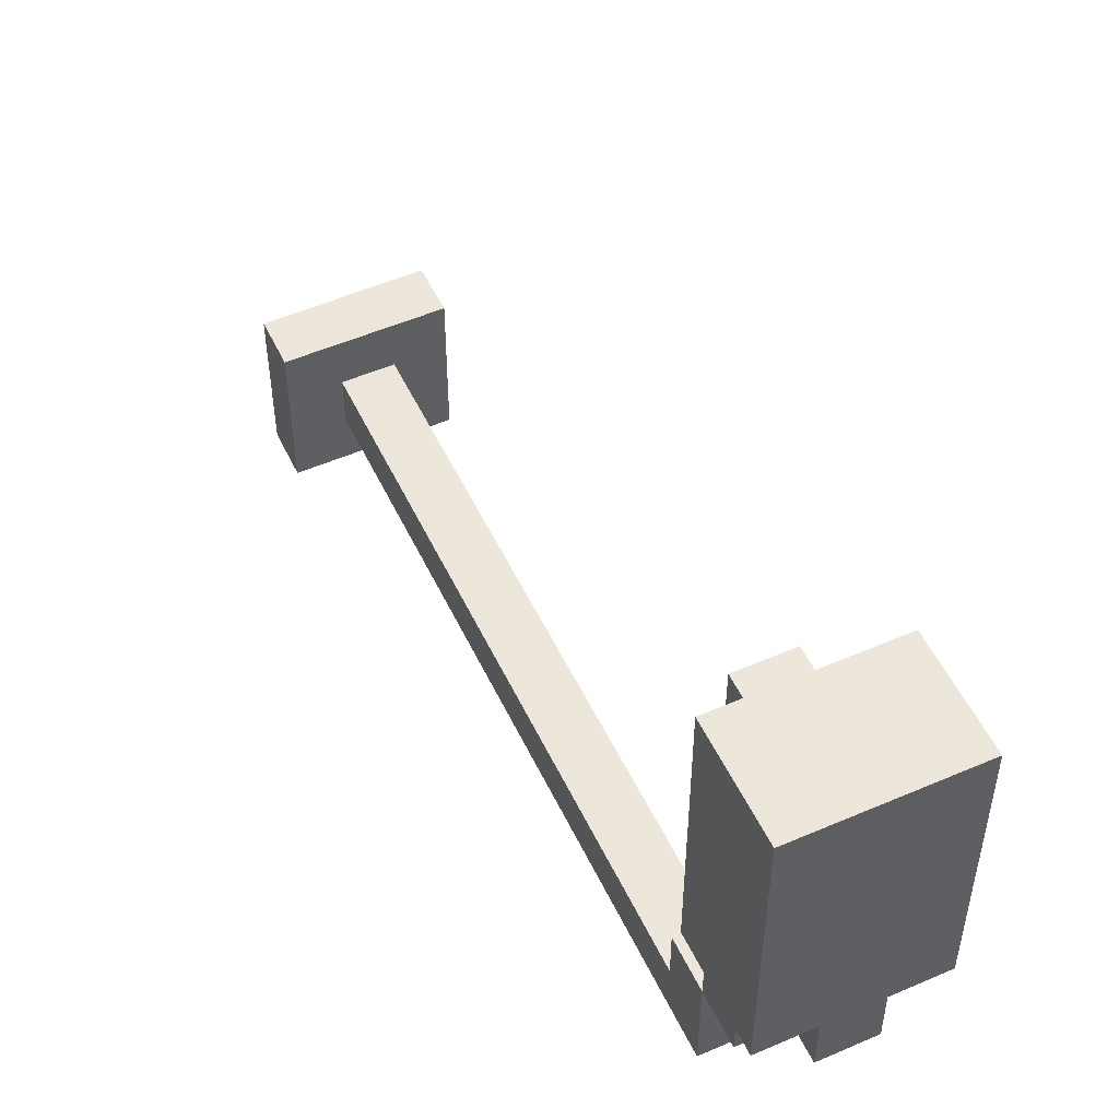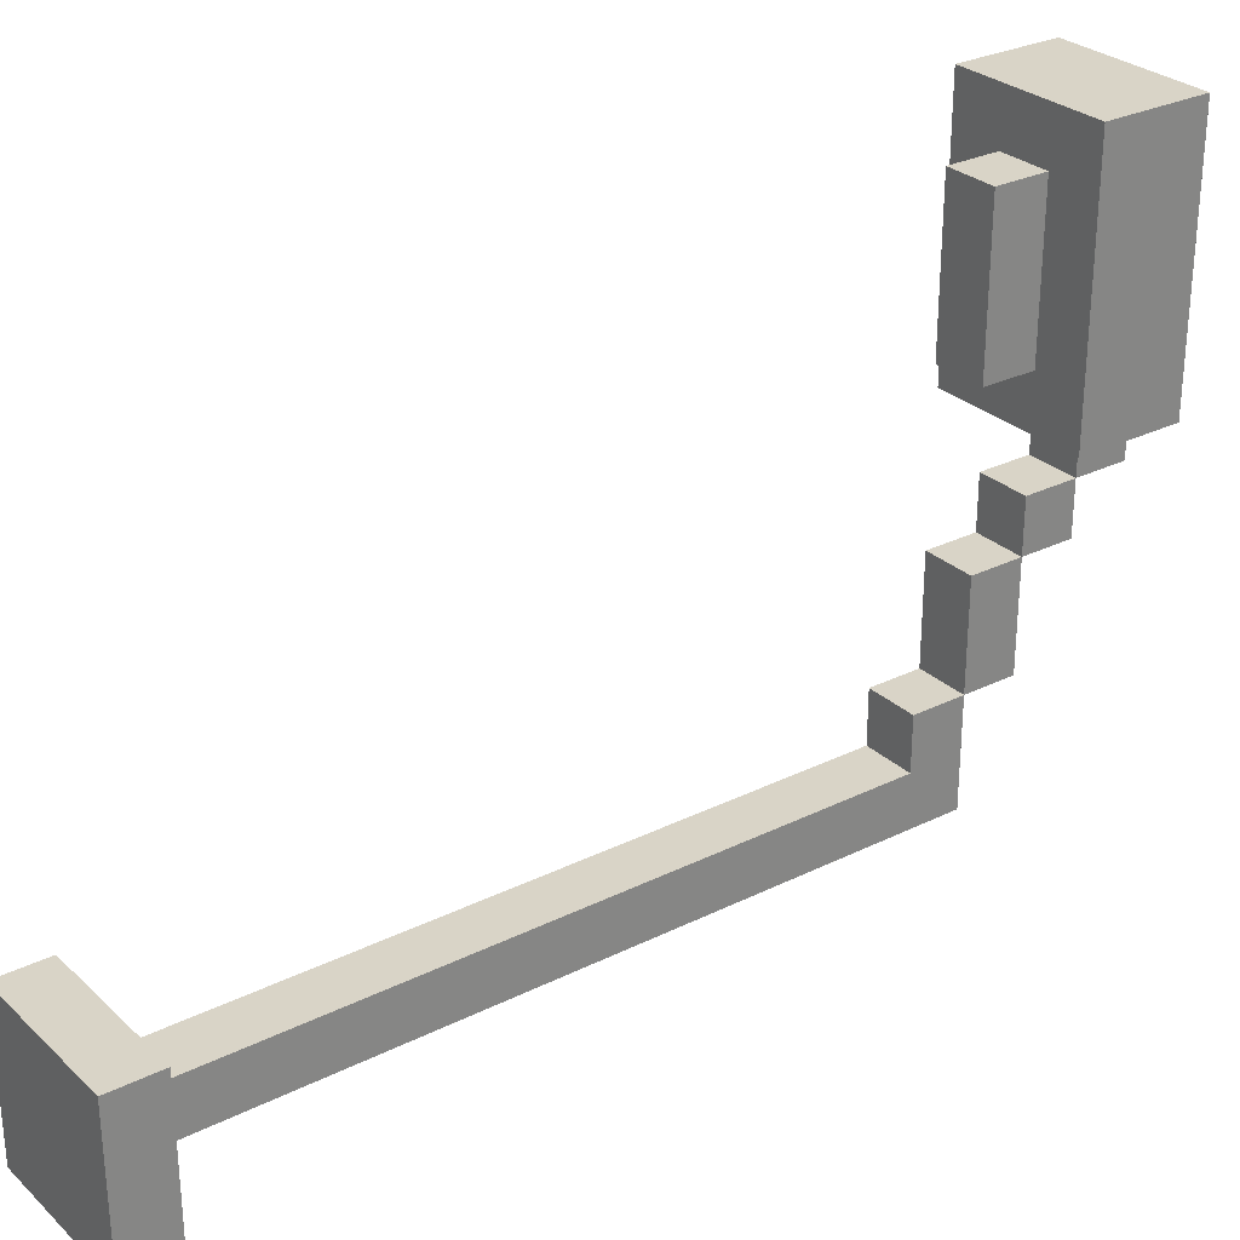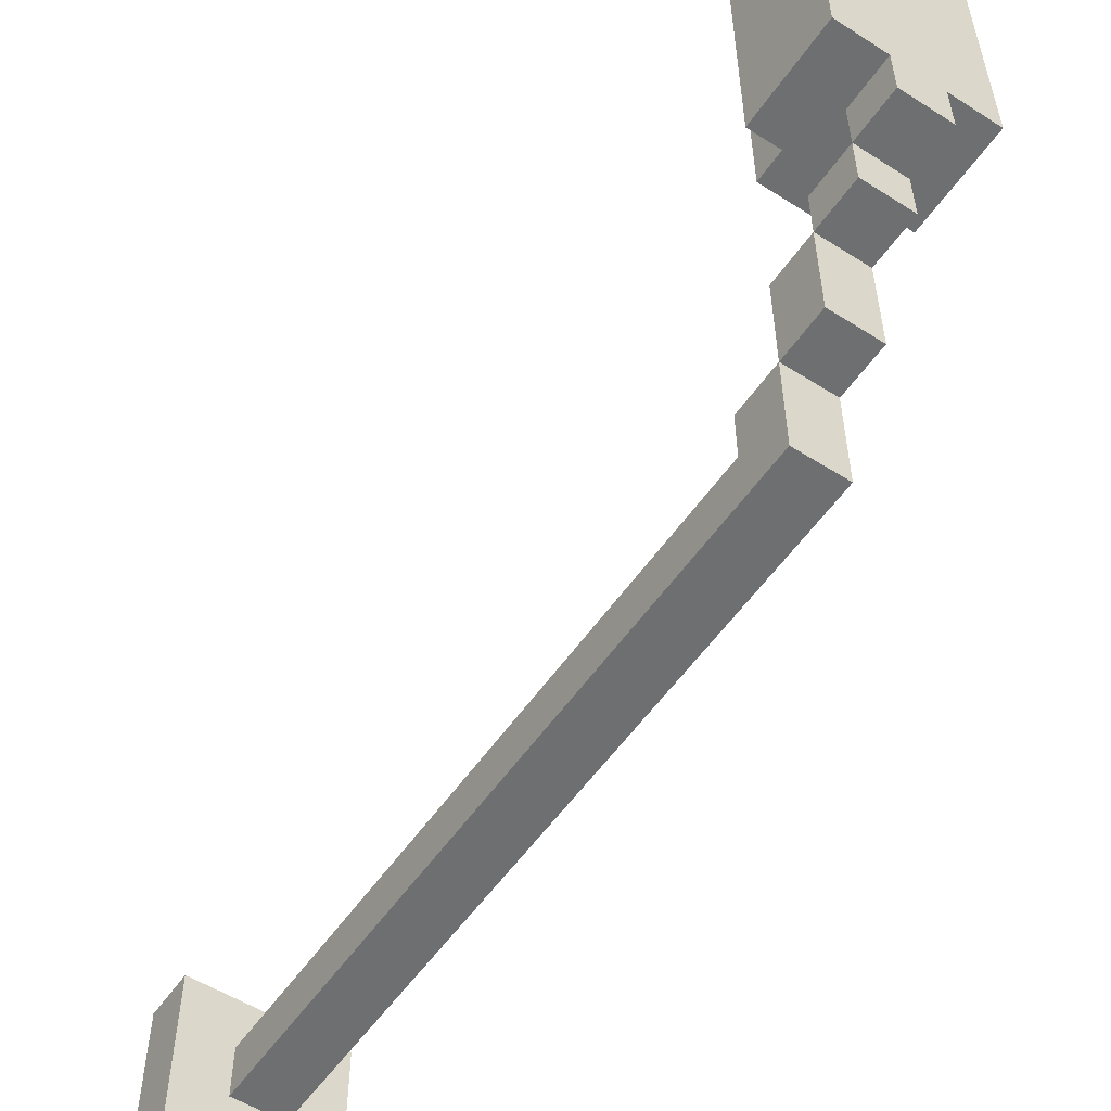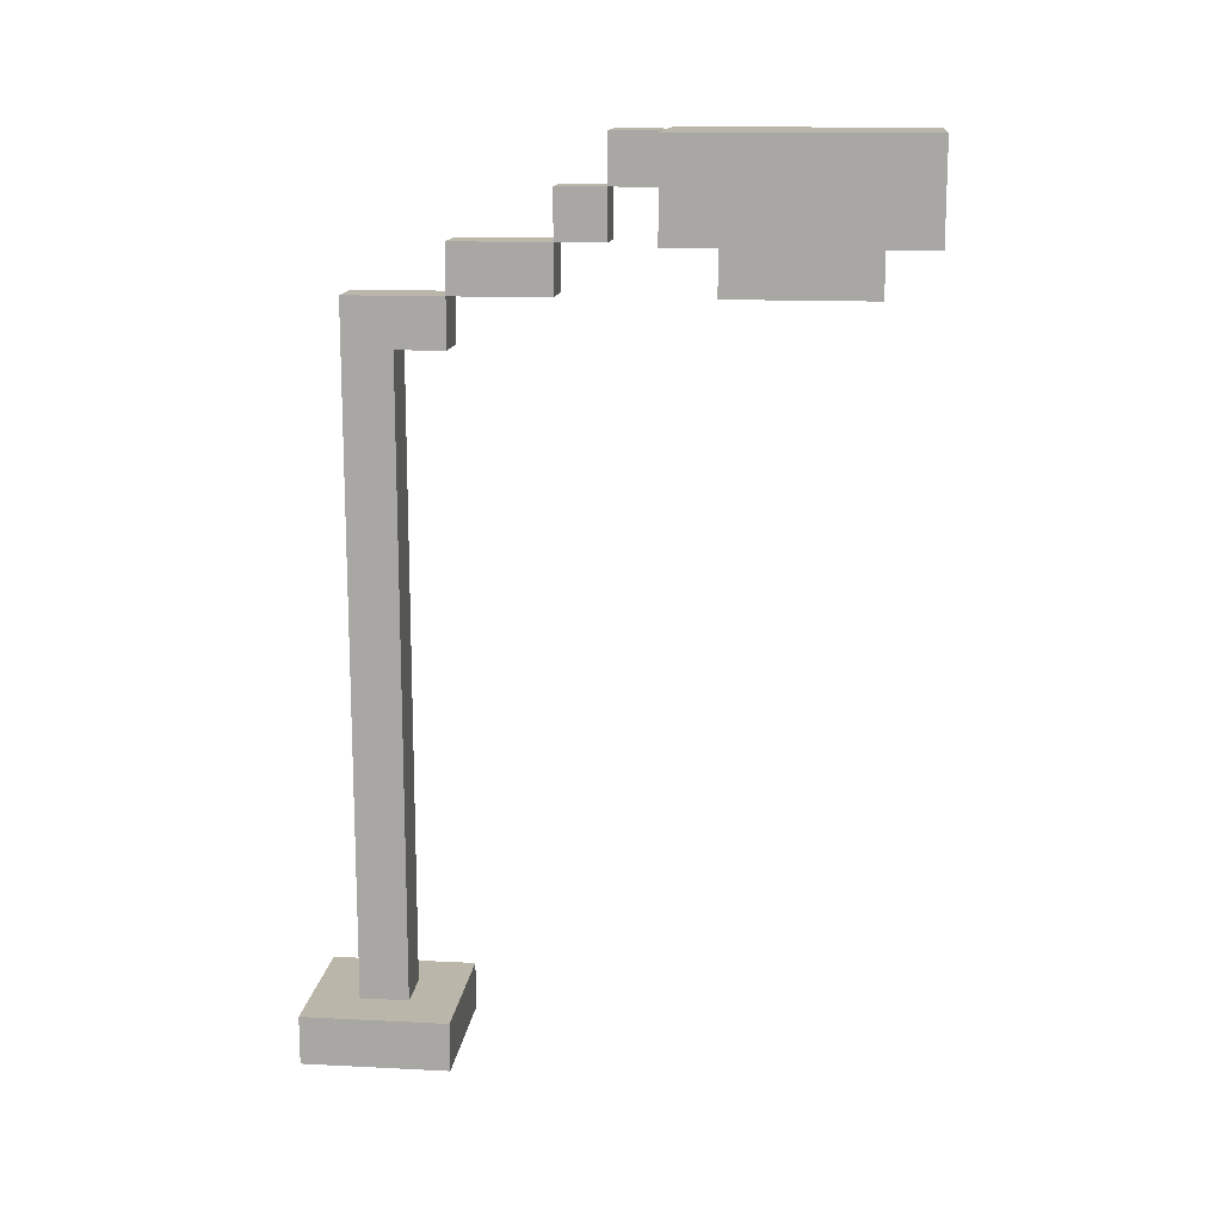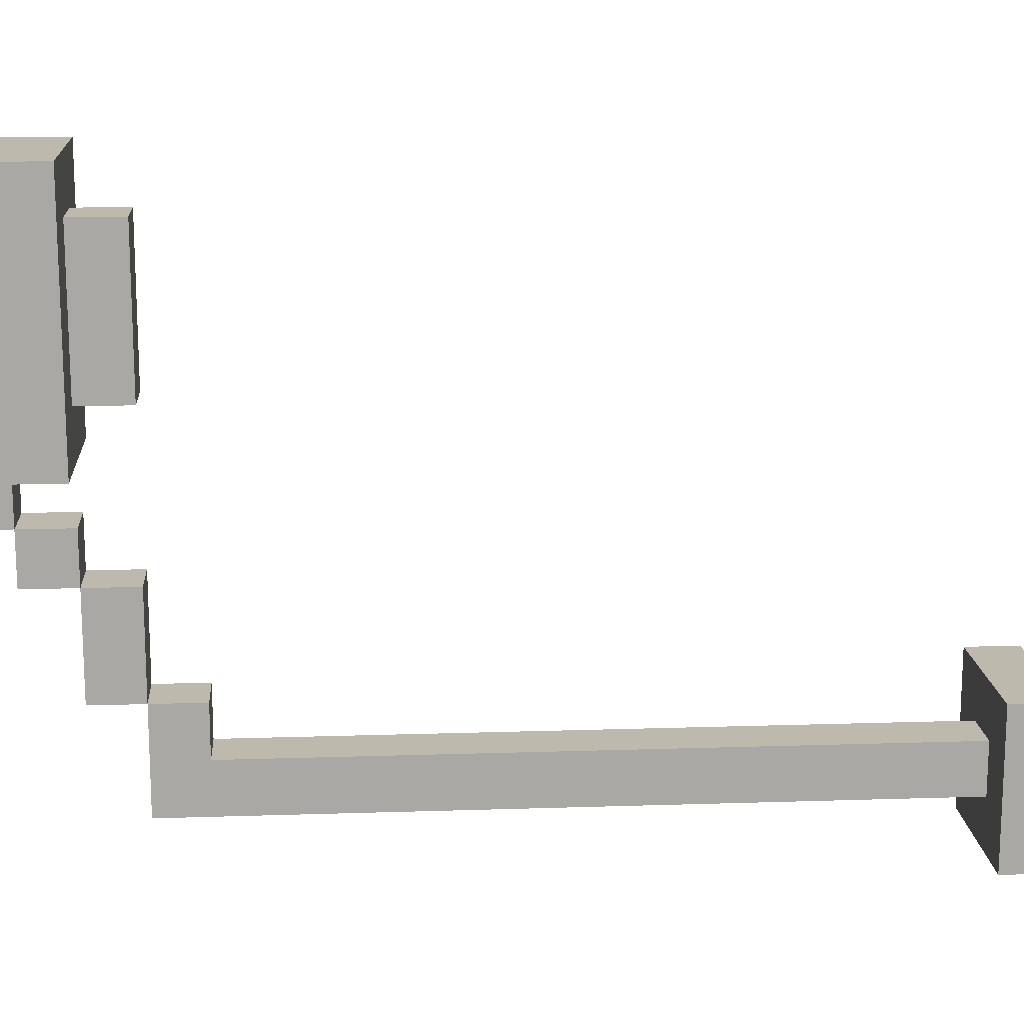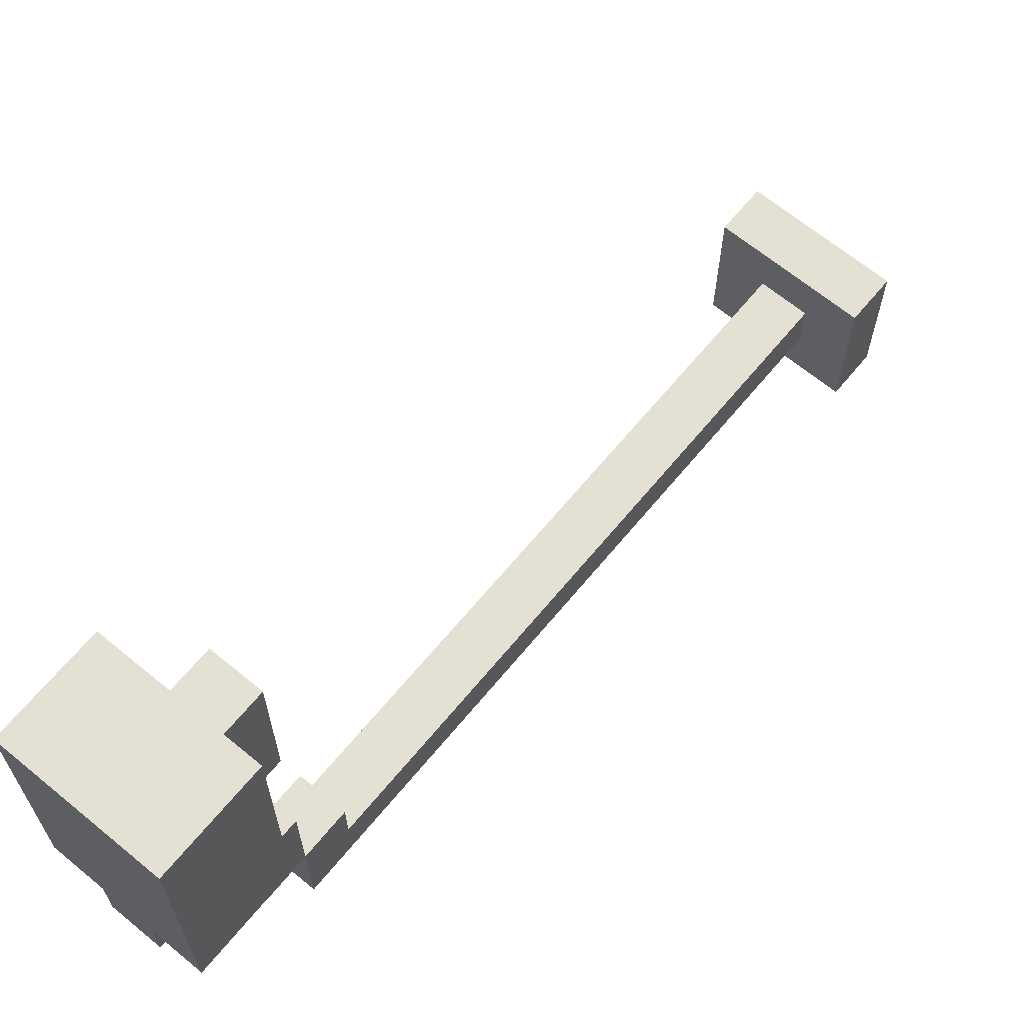
<metadata>
{"format":"obj","ext":"obj","renderer":"f3d","projection":"perspective","resolution":1024,"background":"white","views":[{"elev":52.3,"azim":155.0,"up":"+Z"},{"elev":28.6,"azim":53.4,"up":"+Z"},{"elev":-54.5,"azim":146.1,"up":"+Z"},{"elev":14.1,"azim":-83.7,"up":"+Y"},{"elev":15.3,"azim":-94.0,"up":"+Z"},{"elev":66.0,"azim":-140.4,"up":"+Z"}]}
</metadata>
<code>
g เสาไฟ
v -4 0 -1
v -4 0 -4
v -4 1 -1
v -4 1 -4
v -4 16 8
v -4 16 3
v -4 18 8
v -4 18 3
v -3 1 -2
v -3 1 -3
v -3 14 -1
v -3 14 -2
v -3 15 7
v -3 15 4
v -3 15 1
v -3 15 -1
v -3 15 -3
v -3 16 7
v -3 16 4
v -3 16 2
v -3 16 1
v -3 16 -1
v -3 17 3
v -3 17 2
v -3 17 1
v -3 18 3
v -3 18 2
v -2 1 -2
v -2 1 -3
v -2 14 -1
v -2 14 -2
v -2 15 7
v -2 15 4
v -2 15 1
v -2 15 -1
v -2 15 -3
v -2 16 7
v -2 16 4
v -2 16 2
v -2 16 1
v -2 16 -1
v -2 17 3
v -2 17 2
v -2 17 1
v -2 18 3
v -2 18 2
v -1 0 -1
v -1 0 -4
v -1 1 -1
v -1 1 -4
v -1 16 8
v -1 16 3
v -1 18 8
v -1 18 3
v -4 16 8
v -4 18 8
v -1 16 8
v -1 18 8
v -3 15 7
v -3 16 7
v -2 15 7
v -2 16 7
v -3 16 2
v -3 17 2
v -2 16 2
v -2 17 2
v -3 15 1
v -3 16 1
v -2 15 1
v -2 16 1
v -4 0 -1
v -4 1 -1
v -3 14 -1
v -3 15 -1
v -2 14 -1
v -2 15 -1
v -1 0 -1
v -1 1 -1
v -3 1 -2
v -3 14 -2
v -2 1 -2
v -2 14 -2
v -3 15 4
v -3 16 4
v -2 15 4
v -2 16 4
v -4 16 3
v -4 18 3
v -3 16 3
v -3 17 3
v -3 18 3
v -2 16 3
v -2 17 3
v -2 18 3
v -1 16 3
v -1 18 3
v -3 17 2
v -3 18 2
v -2 17 2
v -2 18 2
v -3 16 1
v -3 17 1
v -2 16 1
v -2 17 1
v -3 15 -1
v -3 16 -1
v -2 15 -1
v -2 16 -1
v -3 1 -3
v -3 15 -3
v -2 1 -3
v -2 15 -3
v -4 0 -4
v -4 1 -4
v -1 0 -4
v -1 1 -4
v -4 0 -1
v -1 0 -1
v -3 0 -2
v -2 0 -2
v -3 0 -3
v -2 0 -3
v -4 0 -4
v -1 0 -4
v -3 14 -1
v -2 14 -1
v -3 14 -2
v -2 14 -2
v -3 15 7
v -2 15 7
v -3 15 4
v -2 15 4
v -3 15 1
v -2 15 1
v -3 15 -1
v -2 15 -1
v -4 16 8
v -1 16 8
v -3 16 7
v -2 16 7
v -3 16 4
v -2 16 4
v -4 16 3
v -3 16 3
v -2 16 3
v -1 16 3
v -3 16 2
v -2 16 2
v -3 16 1
v -2 16 1
v -3 17 3
v -2 17 3
v -3 17 2
v -2 17 2
v -4 1 -1
v -1 1 -1
v -3 1 -2
v -2 1 -2
v -3 1 -3
v -2 1 -3
v -4 1 -4
v -1 1 -4
v -3 15 -1
v -2 15 -1
v -3 15 -3
v -2 15 -3
v -3 16 1
v -2 16 1
v -3 16 -1
v -2 16 -1
v -3 17 2
v -2 17 2
v -3 17 1
v -2 17 1
v -4 18 8
v -1 18 8
v -4 18 3
v -3 18 3
v -2 18 3
v -1 18 3
v -3 18 2
v -2 18 2
f 3 2 1
f 4 2 3
f 7 6 5
f 8 6 7
f 12 10 9
f 16 12 11
f 17 10 12
f 17 12 16
f 18 14 13
f 19 14 18
f 21 16 15
f 22 16 21
f 24 21 20
f 25 21 24
f 26 24 23
f 27 24 26
f 28 29 31
f 30 31 35
f 31 29 36
f 35 31 36
f 32 33 37
f 37 33 38
f 34 35 40
f 40 35 41
f 39 40 43
f 43 40 44
f 42 43 45
f 45 43 46
f 47 48 49
f 49 48 50
f 51 52 53
f 53 52 54
f 57 56 55
f 58 56 57
f 61 60 59
f 62 60 61
f 65 64 63
f 66 64 65
f 69 68 67
f 70 68 69
f 75 74 73
f 76 74 75
f 77 72 71
f 78 72 77
f 81 80 79
f 82 80 81
f 83 84 85
f 85 84 86
f 87 88 89
f 89 88 90
f 90 88 91
f 89 90 92
f 92 90 93
f 92 93 95
f 93 94 95
f 95 94 96
f 97 98 99
f 99 98 100
f 101 102 103
f 103 102 104
f 105 106 107
f 107 106 108
f 109 110 111
f 111 110 112
f 113 114 115
f 115 114 116
f 119 118 117
f 120 118 119
f 121 119 117
f 121 120 119
f 122 118 120
f 122 120 121
f 123 121 117
f 123 122 121
f 124 118 122
f 124 122 123
f 127 126 125
f 128 126 127
f 131 130 129
f 132 130 131
f 135 134 133
f 136 134 135
f 139 138 137
f 140 138 139
f 141 139 137
f 142 138 140
f 143 141 137
f 144 142 141
f 144 141 143
f 145 138 142
f 145 142 144
f 146 138 145
f 149 148 147
f 150 148 149
f 153 152 151
f 154 152 153
f 155 156 157
f 157 156 158
f 155 157 159
f 158 156 160
f 155 159 161
f 159 160 161
f 160 156 162
f 161 160 162
f 163 164 165
f 165 164 166
f 167 168 169
f 169 168 170
f 171 172 173
f 173 172 174
f 175 176 177
f 177 176 178
f 178 176 179
f 179 176 180
f 178 179 181
f 181 179 182

</code>
